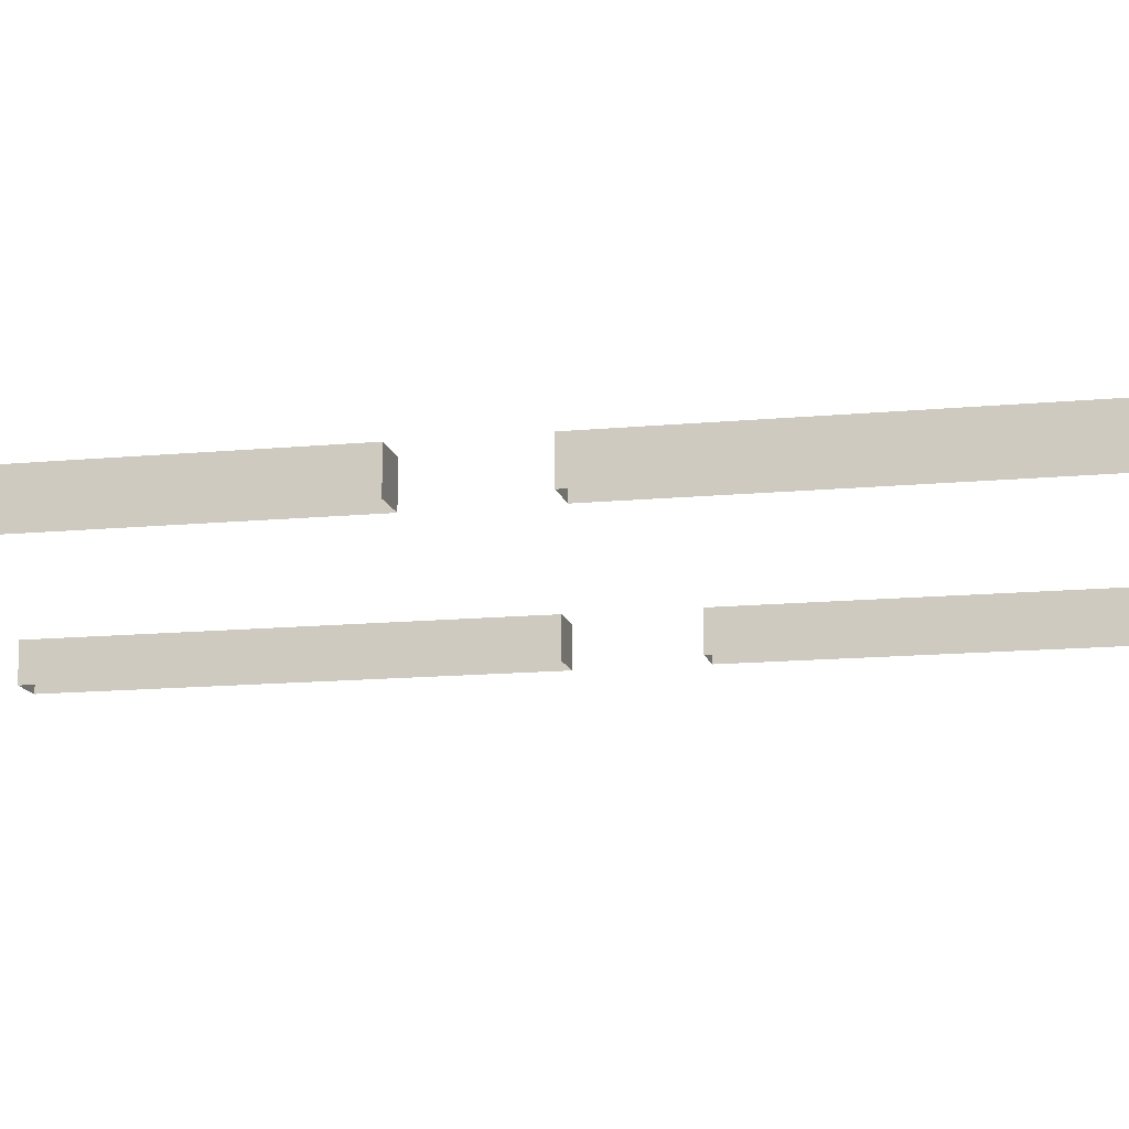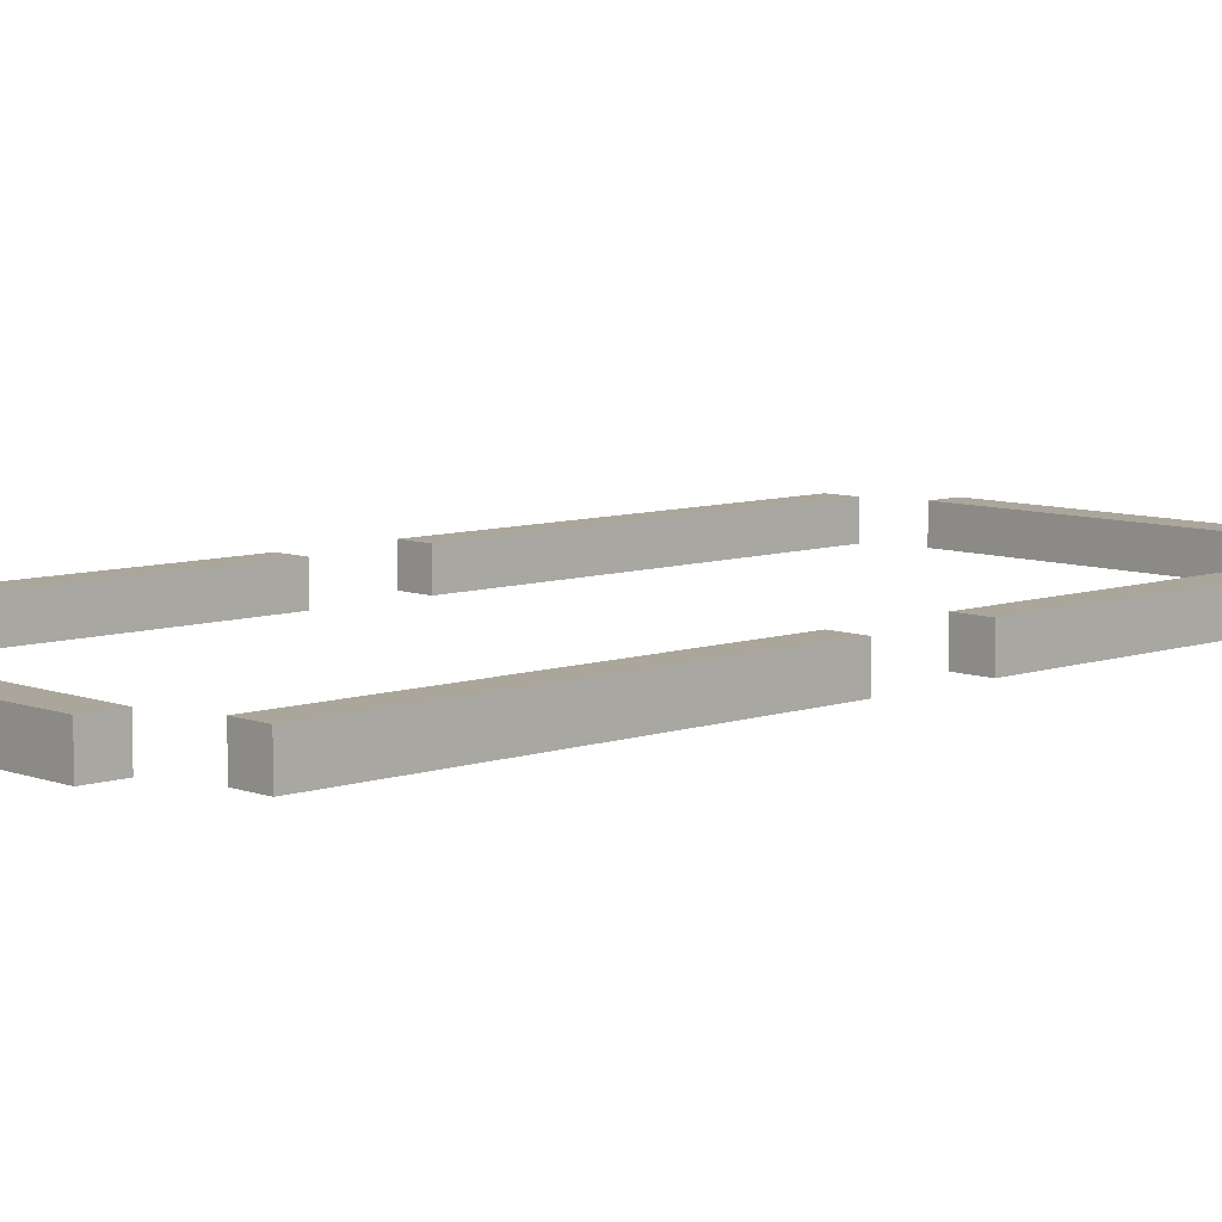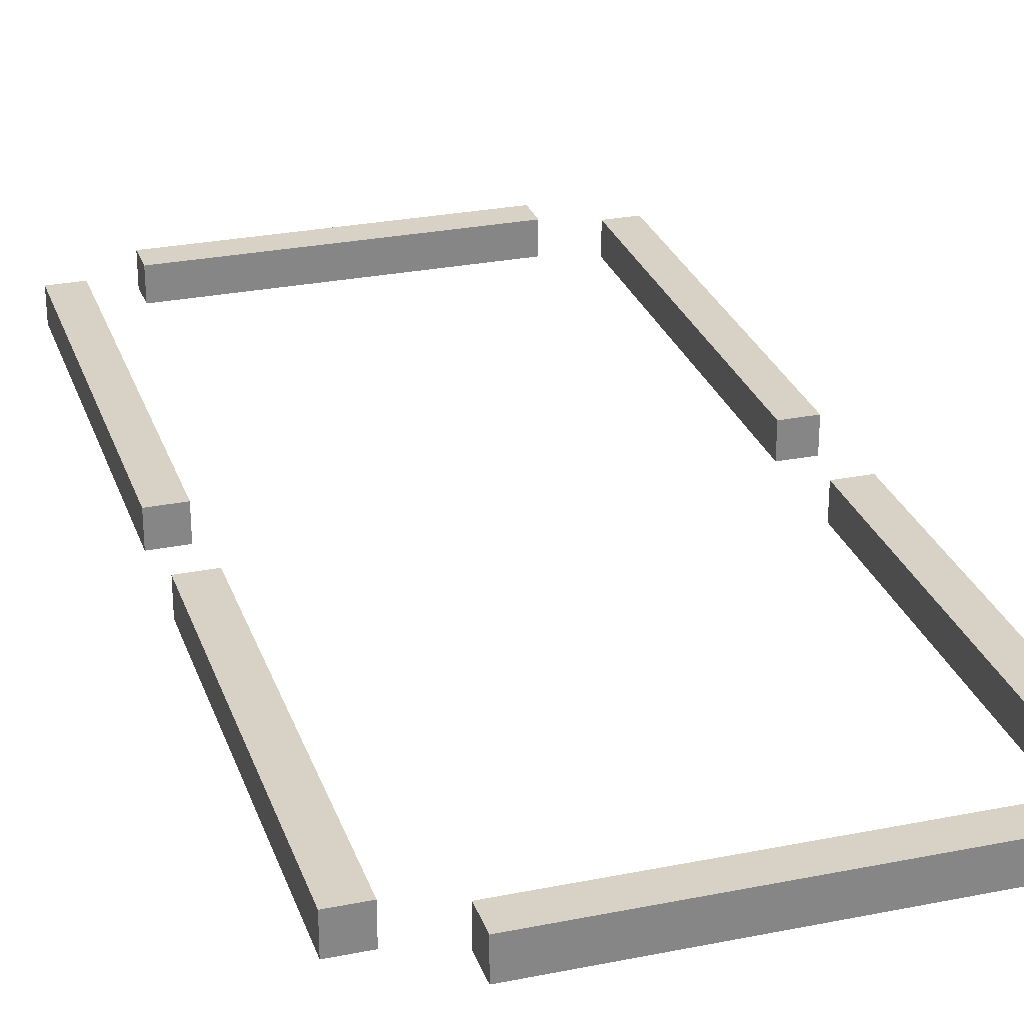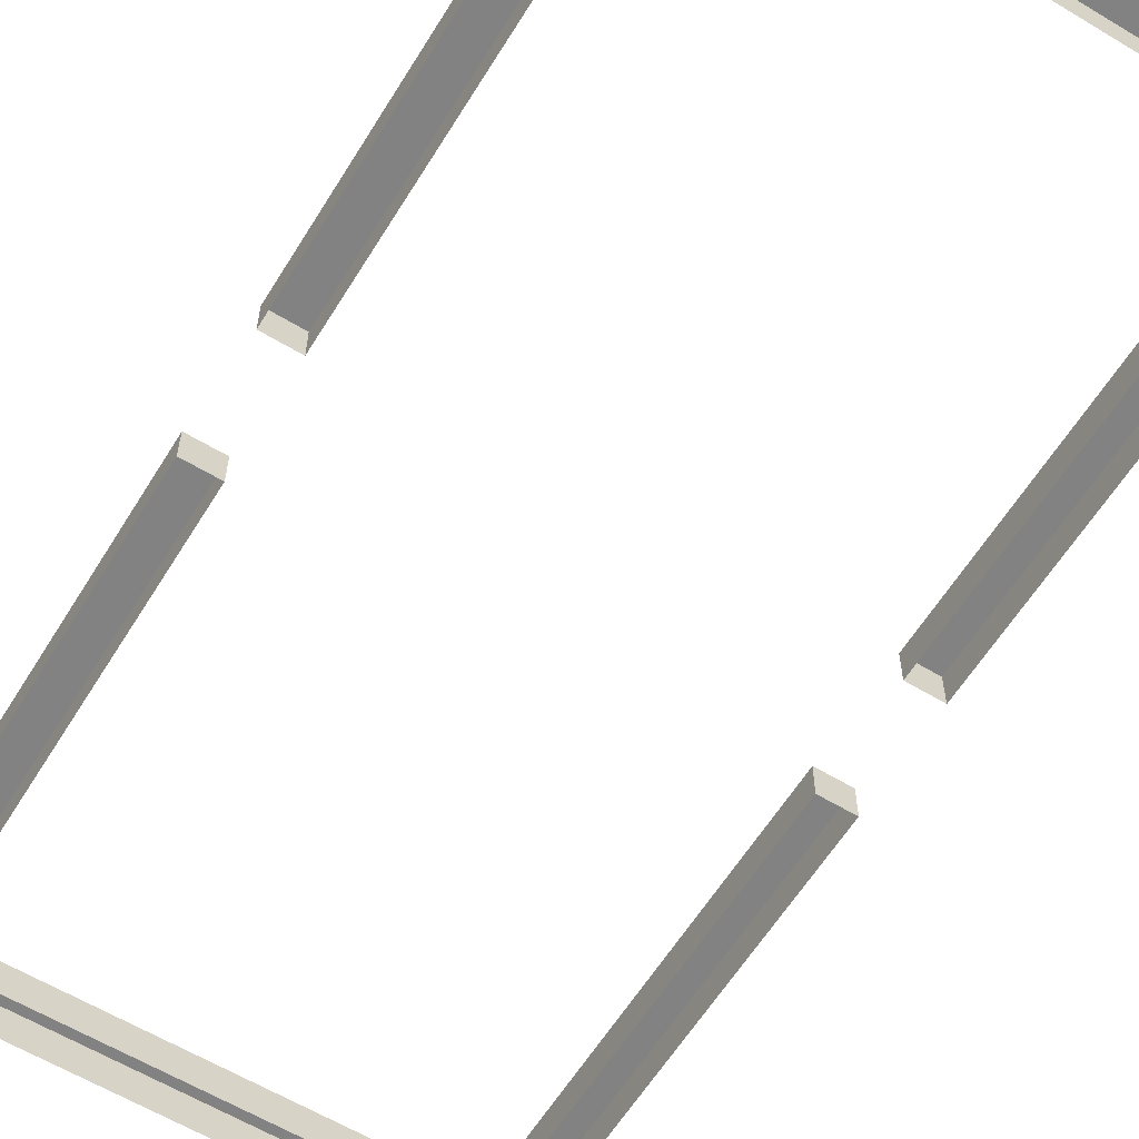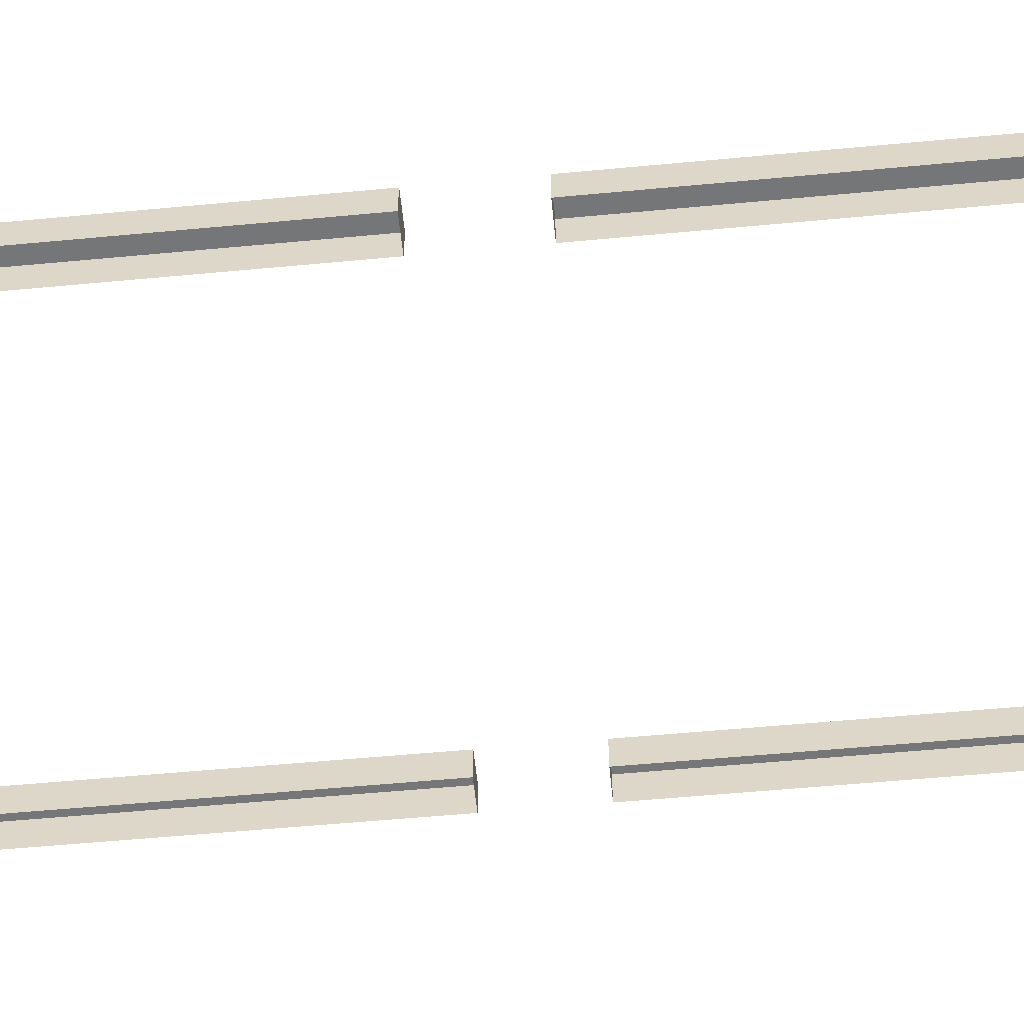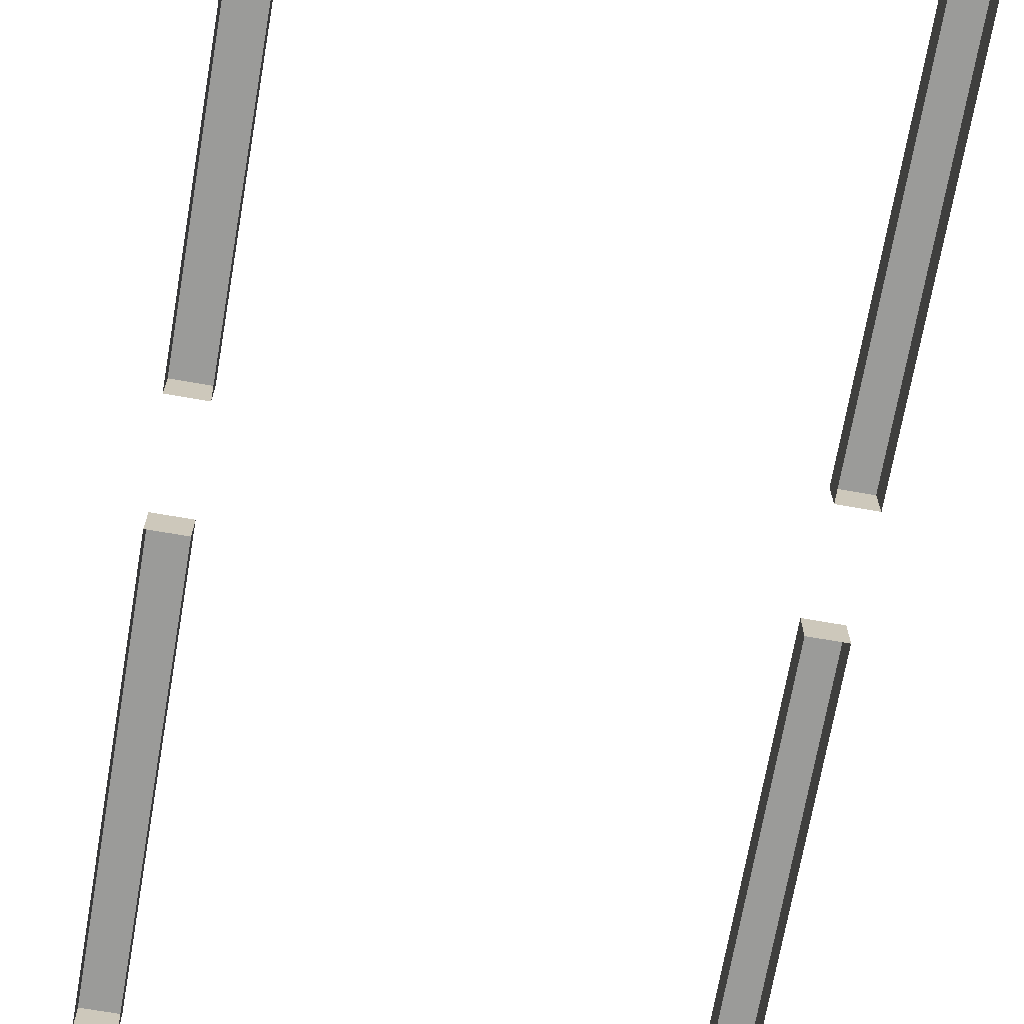
<metadata>
{"format":"obj","ext":"obj","renderer":"f3d","projection":"perspective","resolution":1024,"background":"white","views":[{"elev":-13.2,"azim":-77.5,"up":"+Z"},{"elev":7.9,"azim":46.3,"up":"+Z"},{"elev":27.6,"azim":-17.1,"up":"+Z"},{"elev":-60.7,"azim":148.4,"up":"+Z"},{"elev":-56.8,"azim":95.6,"up":"+Z"},{"elev":-69.6,"azim":170.1,"up":"+Z"}]}
</metadata>
<code>
g brevno
v -87.29 -11.62 -3.28
v -88.29 -23.62 -3.28
v -88.29 -11.62 -3.28
v -87.29 -23.62 -3.28
v -87.29 -23.62 -3.28
v -88.29 -23.62 -4.28
v -88.29 -23.62 -3.28
v -87.29 -23.62 -4.28
v -87.29 -11.62 -3.28
v -87.29 -23.62 -4.28
v -87.29 -23.62 -3.28
v -87.29 -11.62 -4.28
v -88.29 -11.62 -3.28
v -87.29 -11.62 -4.28
v -87.29 -11.62 -3.28
v -88.29 -11.62 -4.28
v -88.29 -23.62 -3.28
v -88.29 -11.62 -4.28
v -88.29 -11.62 -3.28
v -88.29 -23.62 -4.28
v -87.29 3.375 -3.28
v -88.29 -8.625 -3.28
v -88.29 3.375 -3.28
v -87.29 -8.625 -3.28
v -87.29 -8.625 -3.28
v -88.29 -8.625 -4.28
v -88.29 -8.625 -3.28
v -87.29 -8.625 -4.28
v -87.29 3.375 -3.28
v -87.29 -8.625 -4.28
v -87.29 -8.625 -3.28
v -87.29 3.375 -4.28
v -88.29 3.375 -3.28
v -87.29 3.375 -4.28
v -87.29 3.375 -3.28
v -88.29 3.375 -4.28
v -88.29 -8.625 -3.28
v -88.29 3.375 -4.28
v -88.29 3.375 -3.28
v -88.29 -8.625 -4.28
v -73.29 -11.62 -3.28
v -74.29 -23.62 -3.28
v -74.29 -11.62 -3.28
v -73.29 -23.62 -3.28
v -73.29 -23.62 -3.28
v -74.29 -23.62 -4.28
v -74.29 -23.62 -3.28
v -73.29 -23.62 -4.28
v -73.29 -11.62 -3.28
v -73.29 -23.62 -4.28
v -73.29 -23.62 -3.28
v -73.29 -11.62 -4.28
v -74.29 -11.62 -3.28
v -73.29 -11.62 -4.28
v -73.29 -11.62 -3.28
v -74.29 -11.62 -4.28
v -74.29 -23.62 -3.28
v -74.29 -11.62 -4.28
v -74.29 -11.62 -3.28
v -74.29 -23.62 -4.28
v -73.29 3.375 -3.28
v -74.29 -8.625 -3.28
v -74.29 3.375 -3.28
v -73.29 -8.625 -3.28
v -73.29 -8.625 -3.28
v -74.29 -8.625 -4.28
v -74.29 -8.625 -3.28
v -73.29 -8.625 -4.28
v -73.29 3.375 -3.28
v -73.29 -8.625 -4.28
v -73.29 -8.625 -3.28
v -73.29 3.375 -4.28
v -74.29 3.375 -3.28
v -73.29 3.375 -4.28
v -73.29 3.375 -3.28
v -74.29 3.375 -4.28
v -74.29 -8.625 -3.28
v -74.29 3.375 -4.28
v -74.29 3.375 -3.28
v -74.29 -8.625 -4.28
v -75.79 3.875 -3.28
v -85.79 4.875 -3.28
v -75.79 4.875 -3.28
v -85.79 3.875 -3.28
v -85.79 3.875 -3.28
v -85.79 4.875 -4.28
v -85.79 4.875 -3.28
v -85.79 3.875 -4.28
v -75.79 3.875 -3.28
v -85.79 3.875 -4.28
v -85.79 3.875 -3.28
v -75.79 3.875 -4.28
v -75.79 4.875 -3.28
v -75.79 3.875 -4.28
v -75.79 3.875 -3.28
v -75.79 4.875 -4.28
v -85.79 4.875 -3.28
v -75.79 4.875 -4.28
v -75.79 4.875 -3.28
v -85.79 4.875 -4.28
v -75.79 -25.12 -3.28
v -85.79 -24.12 -3.28
v -75.79 -24.12 -3.28
v -85.79 -25.12 -3.28
v -85.79 -25.12 -3.28
v -85.79 -24.12 -4.28
v -85.79 -24.12 -3.28
v -85.79 -25.12 -4.28
v -75.79 -25.12 -3.28
v -85.79 -25.12 -4.28
v -85.79 -25.12 -3.28
v -75.79 -25.12 -4.28
v -75.79 -24.12 -3.28
v -75.79 -25.12 -4.28
v -75.79 -25.12 -3.28
v -75.79 -24.12 -4.28
v -85.79 -24.12 -3.28
v -75.79 -24.12 -4.28
v -75.79 -24.12 -3.28
v -85.79 -24.12 -4.28
g brevno_0
f 3 2 1
f 4 1 2
f 7 6 5
f 8 5 6
f 11 10 9
f 12 9 10
f 15 14 13
f 16 13 14
f 19 18 17
f 20 17 18
f 23 22 21
f 24 21 22
f 27 26 25
f 28 25 26
f 31 30 29
f 32 29 30
f 35 34 33
f 36 33 34
f 39 38 37
f 40 37 38
f 43 42 41
f 44 41 42
f 47 46 45
f 48 45 46
f 51 50 49
f 52 49 50
f 55 54 53
f 56 53 54
f 59 58 57
f 60 57 58
f 63 62 61
f 64 61 62
f 67 66 65
f 68 65 66
f 71 70 69
f 72 69 70
f 75 74 73
f 76 73 74
f 79 78 77
f 80 77 78
f 83 82 81
f 84 81 82
f 87 86 85
f 88 85 86
f 91 90 89
f 92 89 90
f 95 94 93
f 96 93 94
f 99 98 97
f 100 97 98
f 103 102 101
f 104 101 102
f 107 106 105
f 108 105 106
f 111 110 109
f 112 109 110
f 115 114 113
f 116 113 114
f 119 118 117
f 120 117 118

</code>
